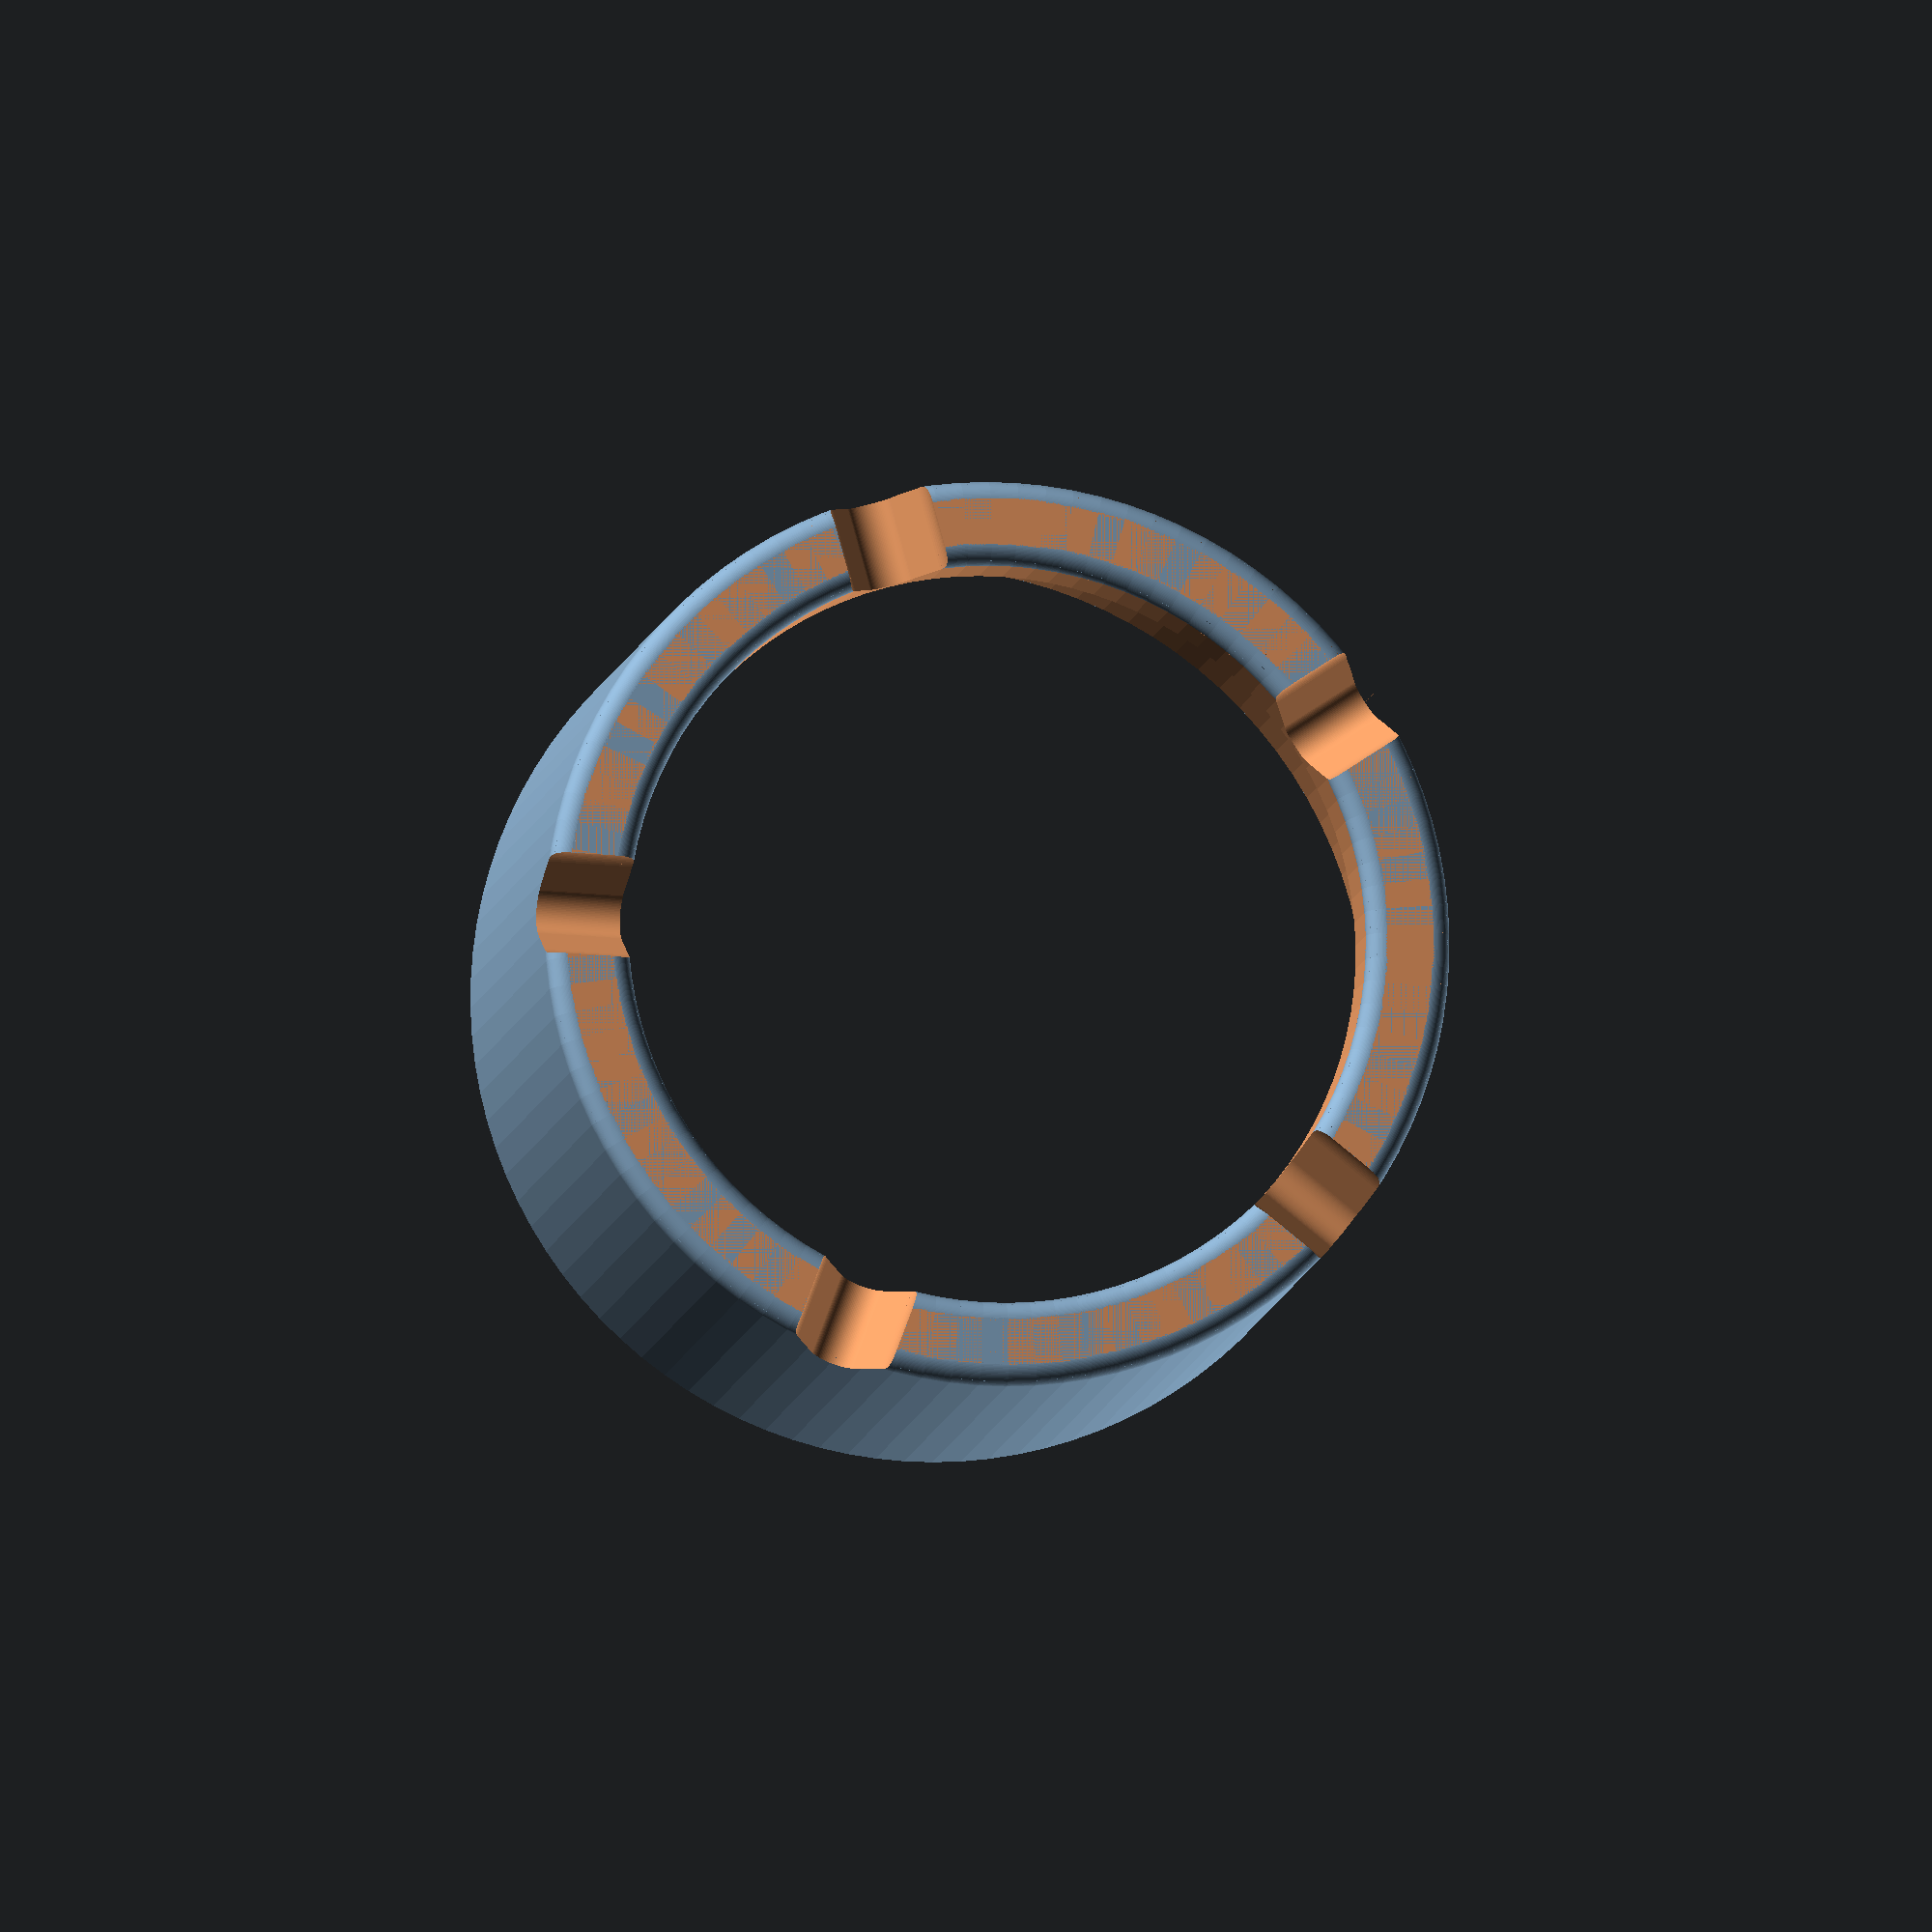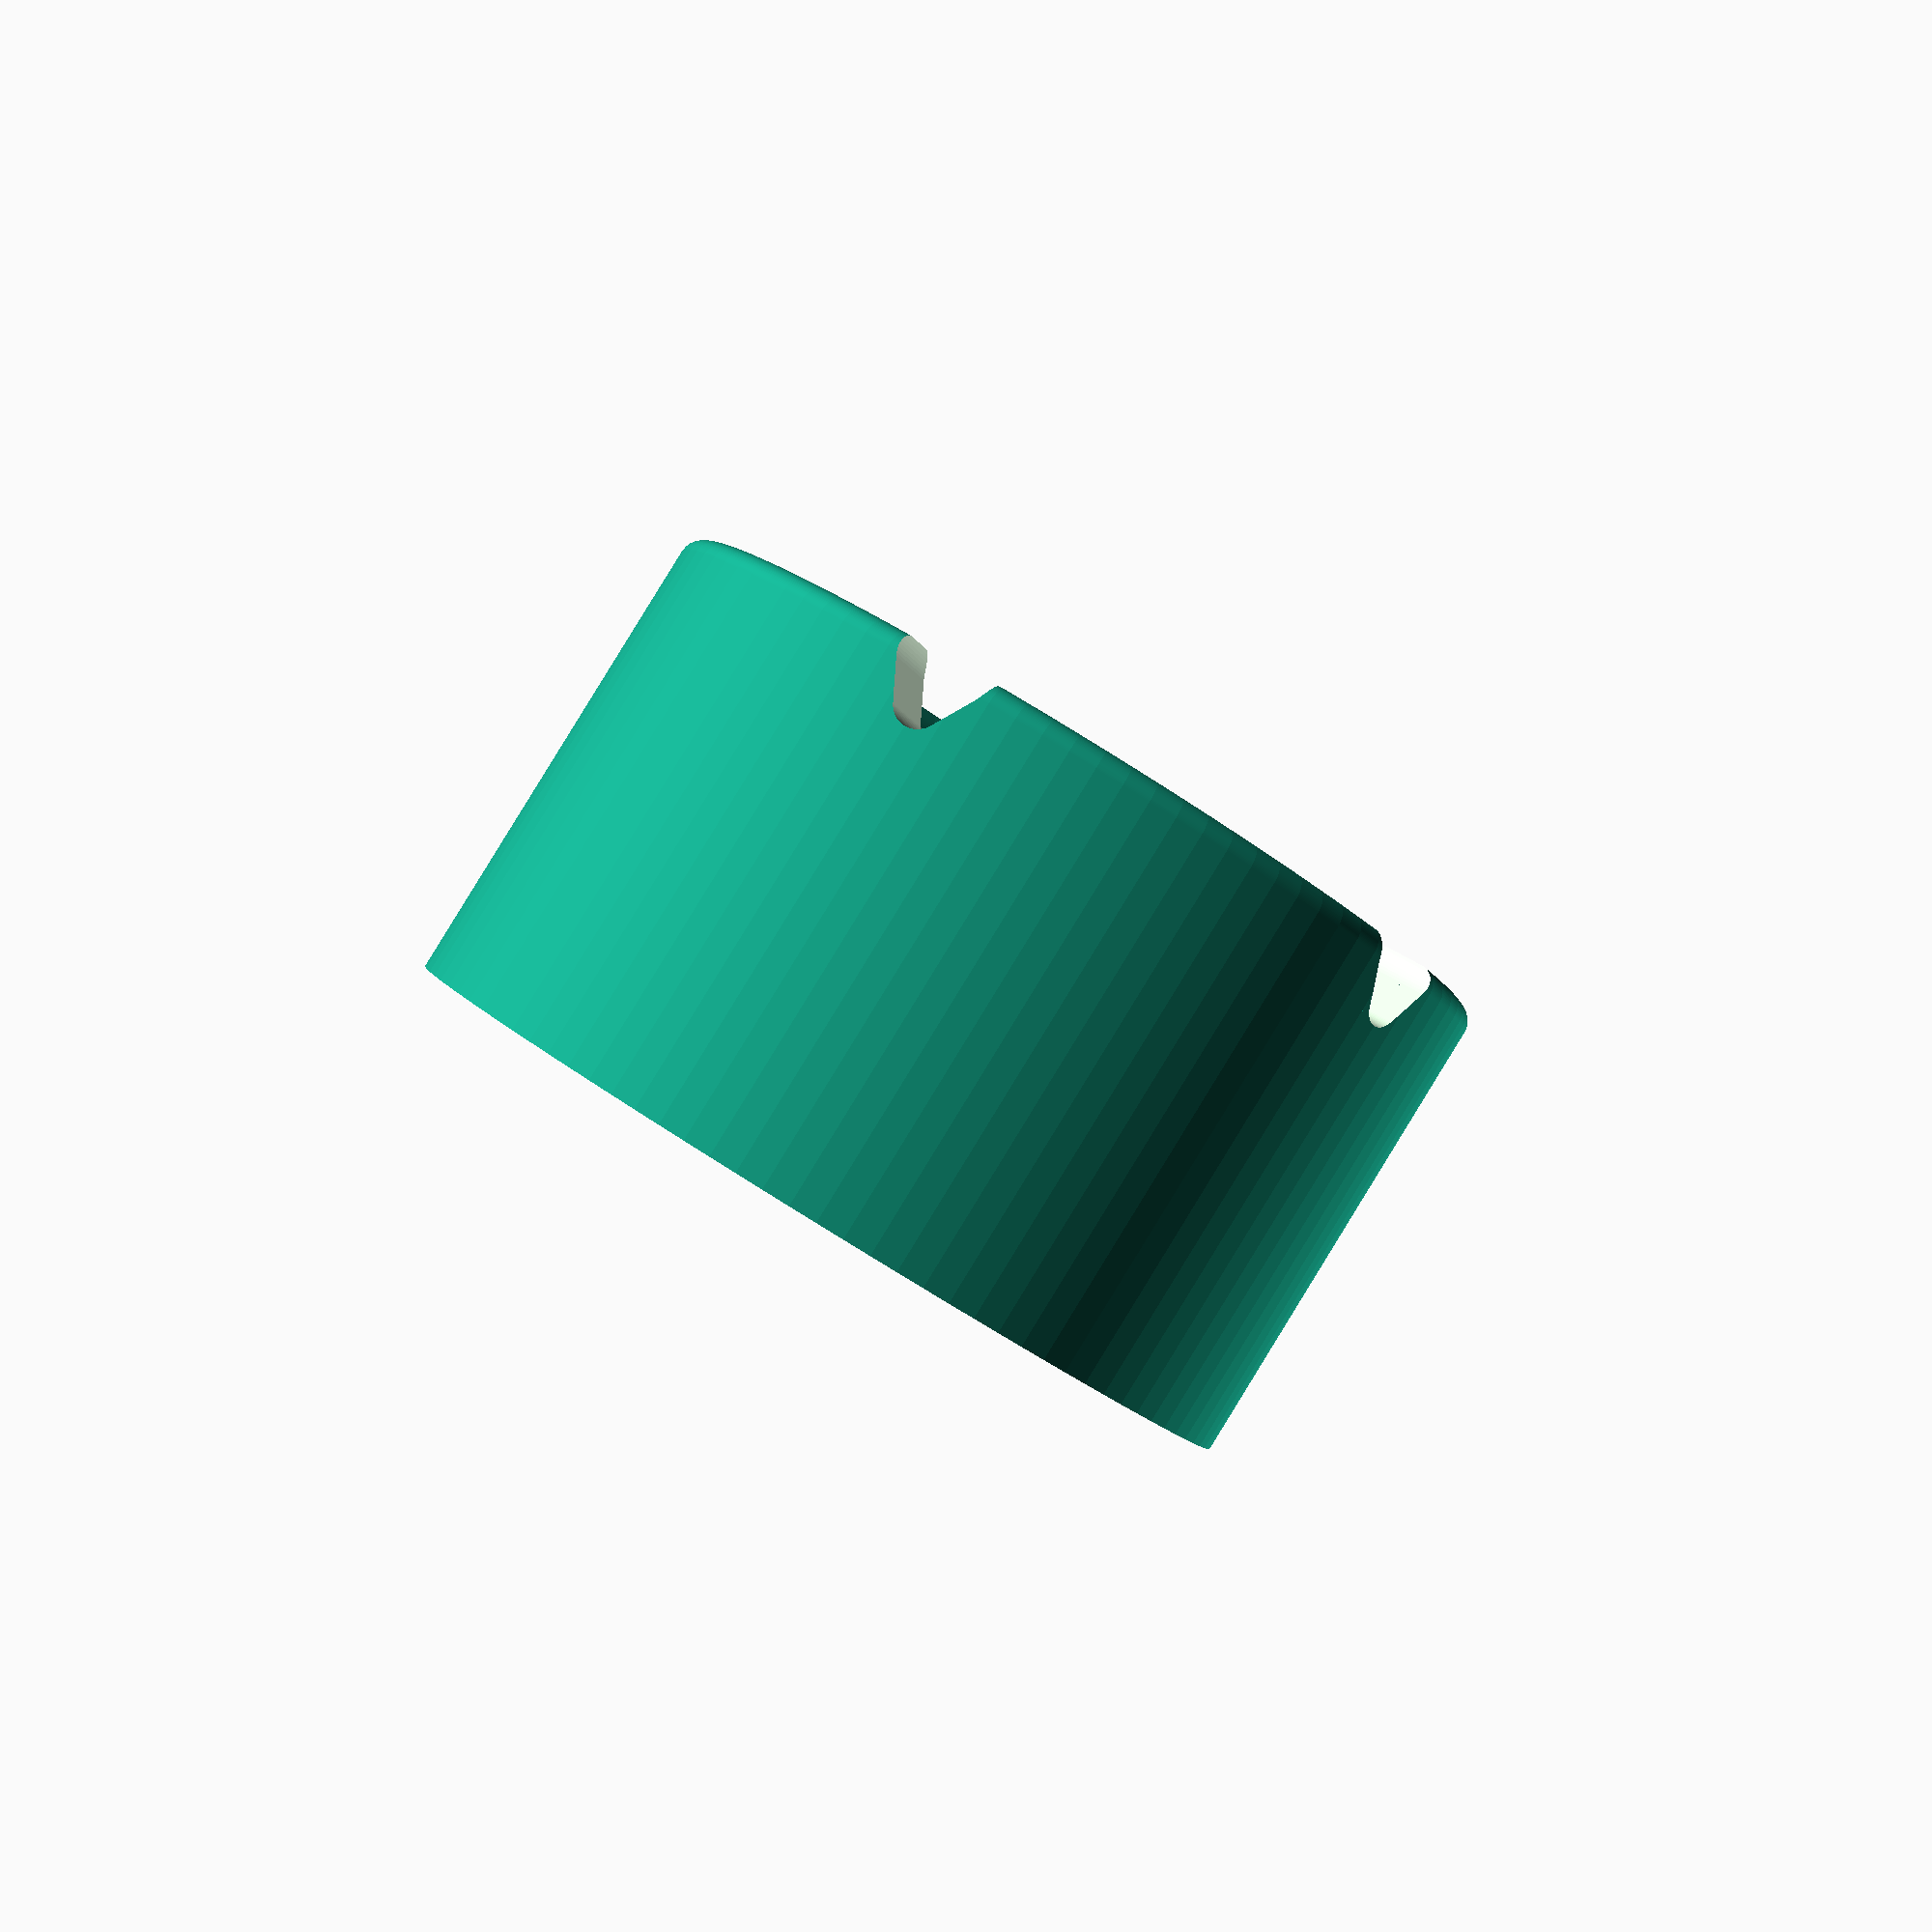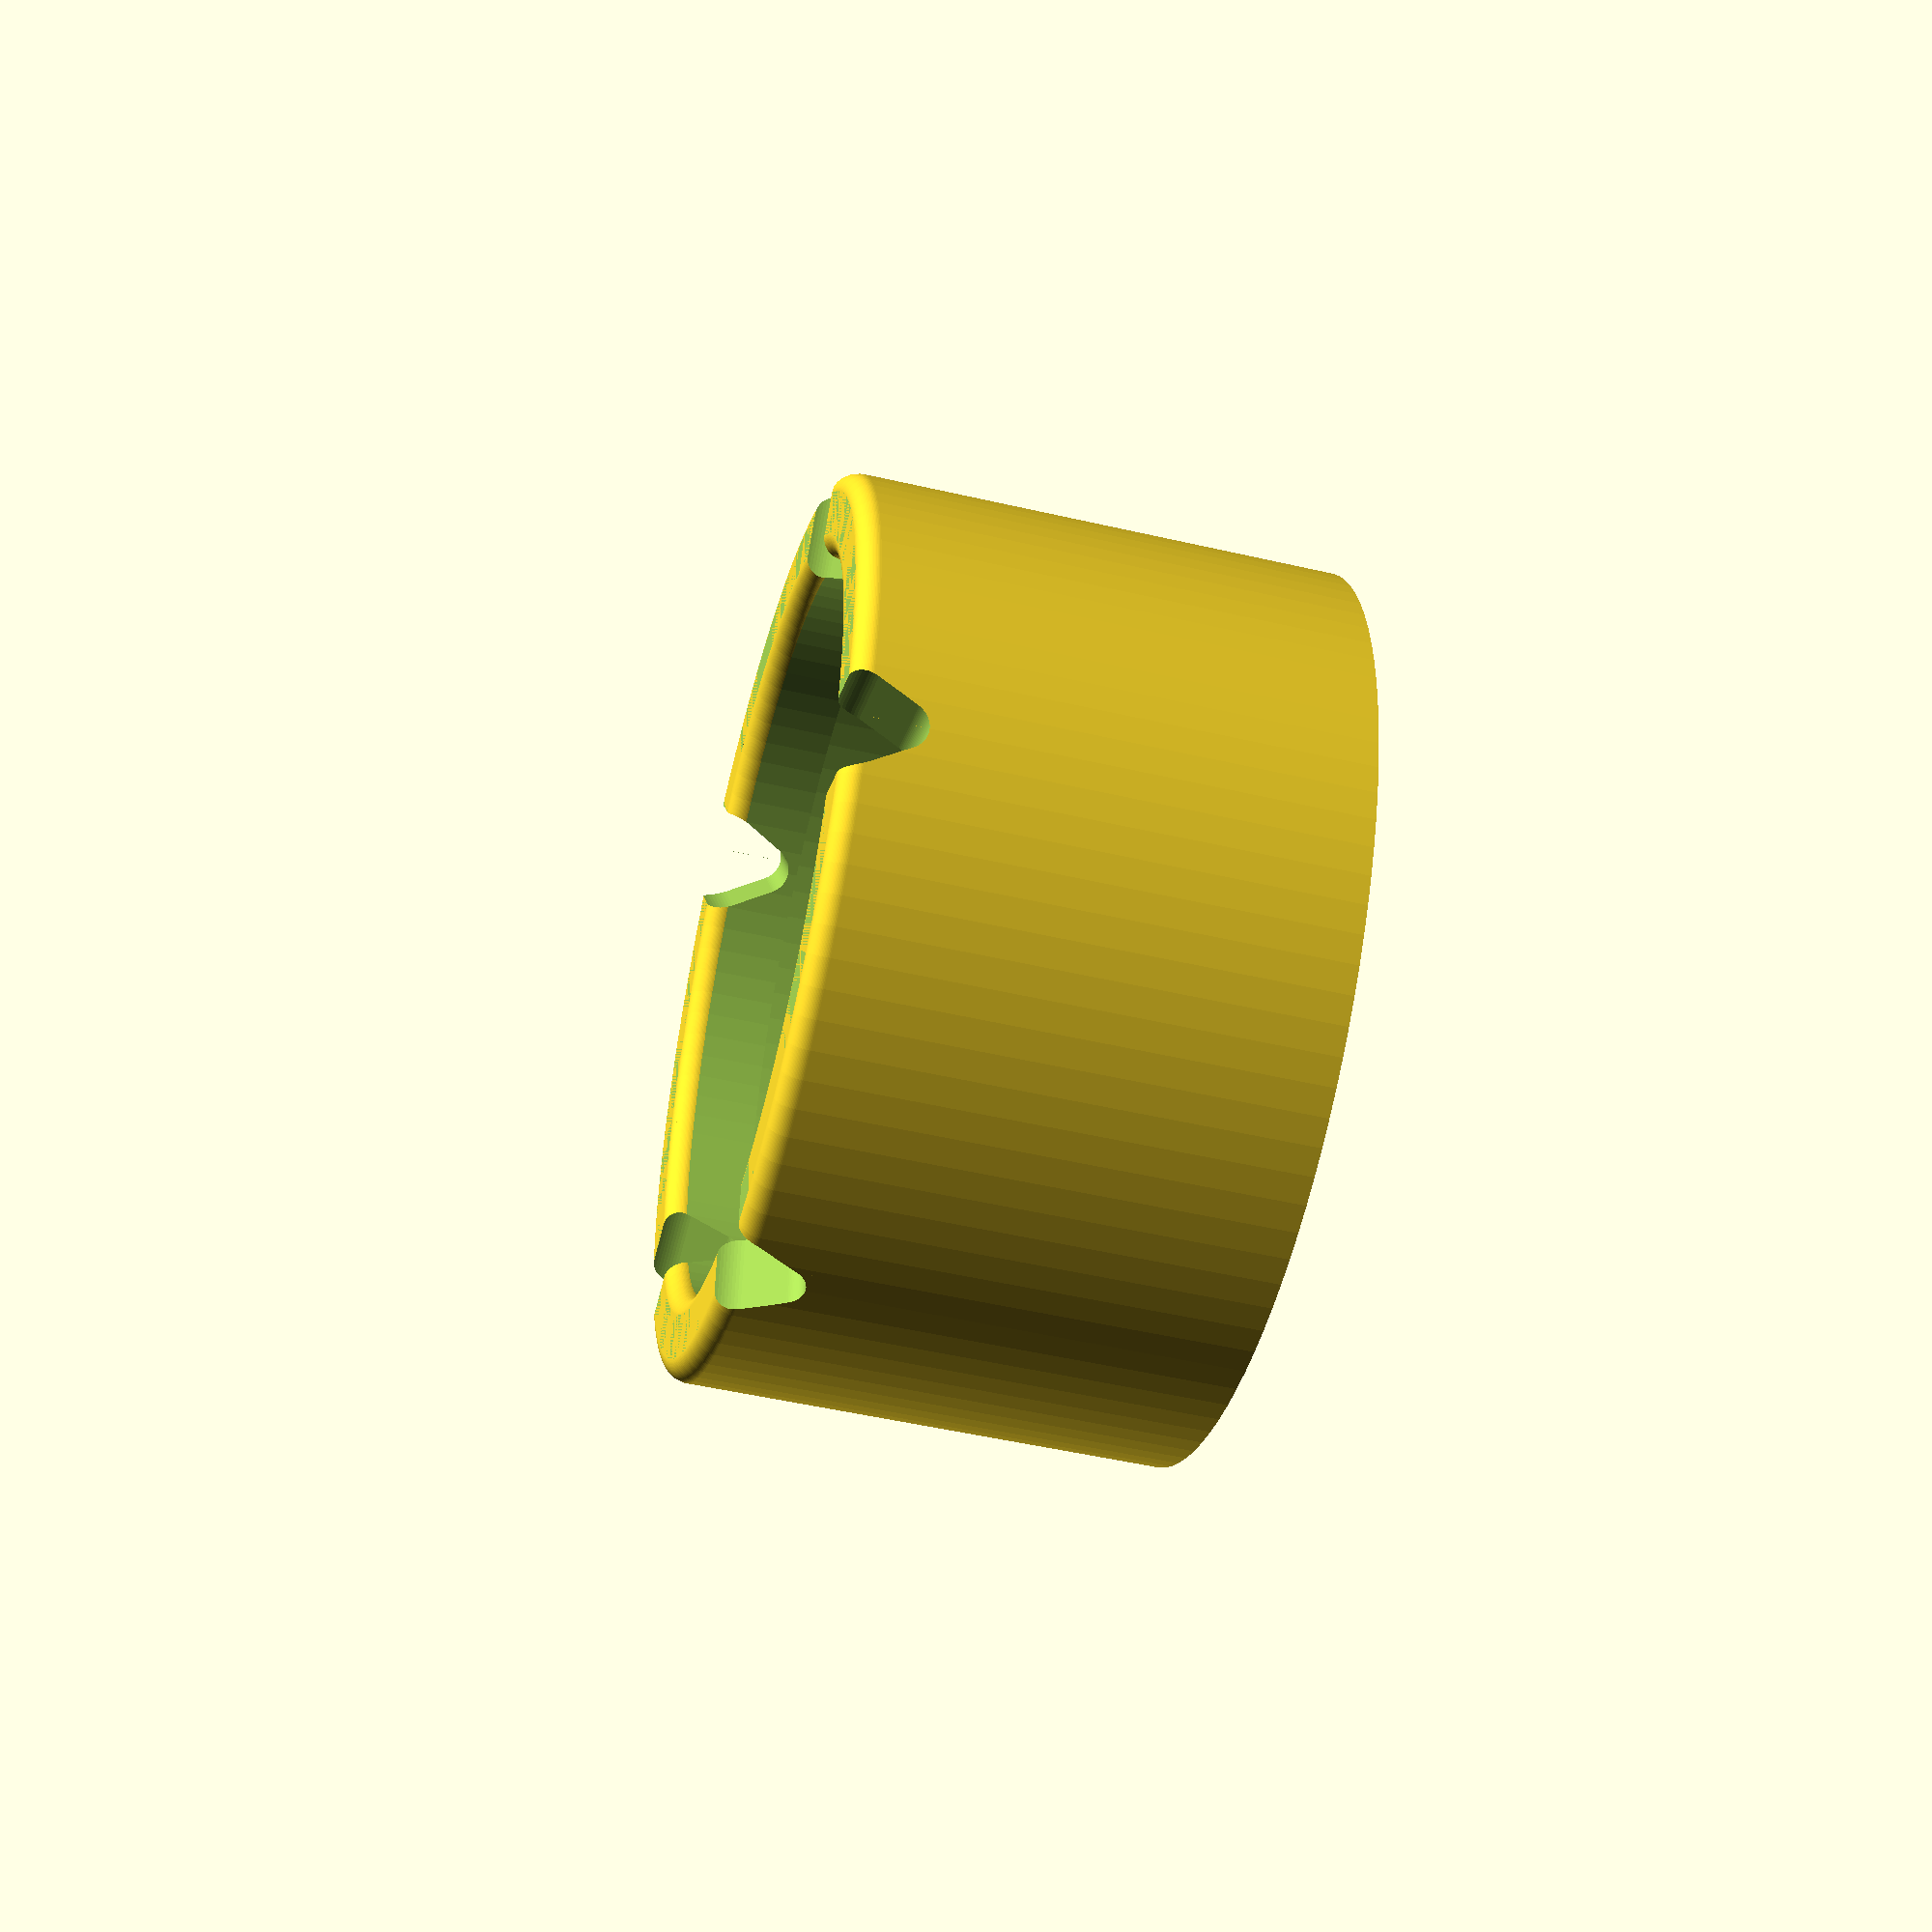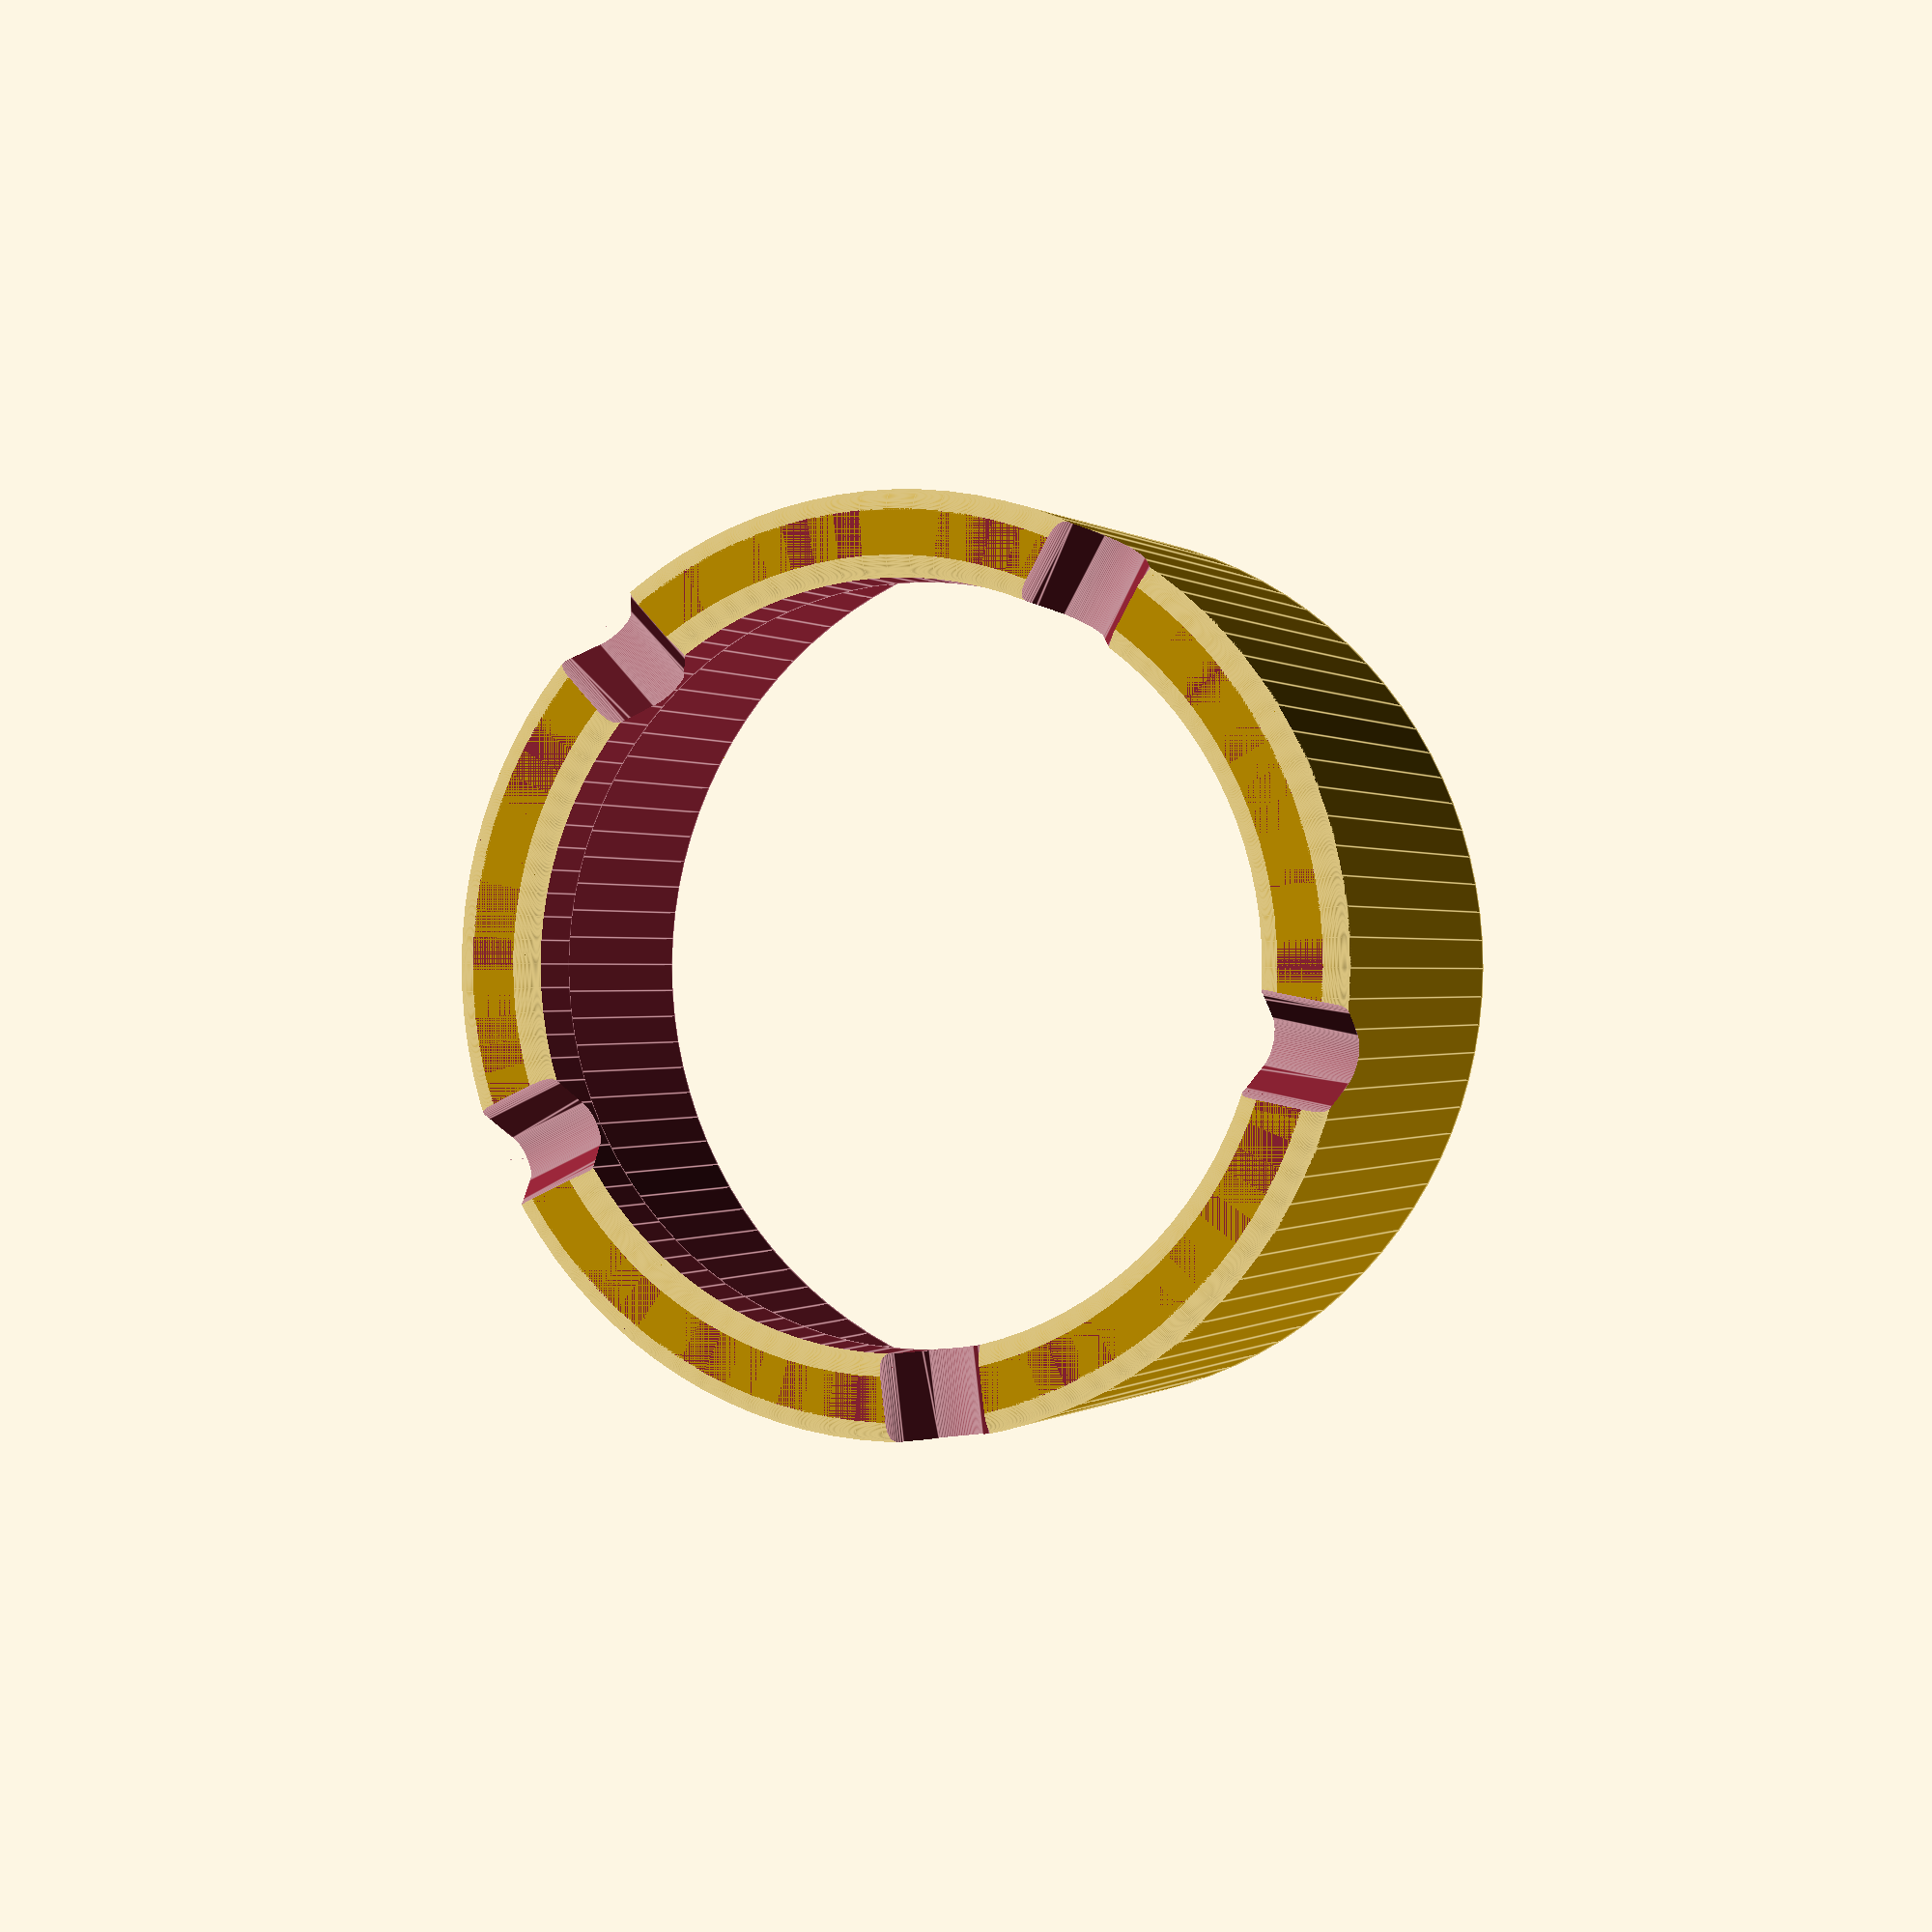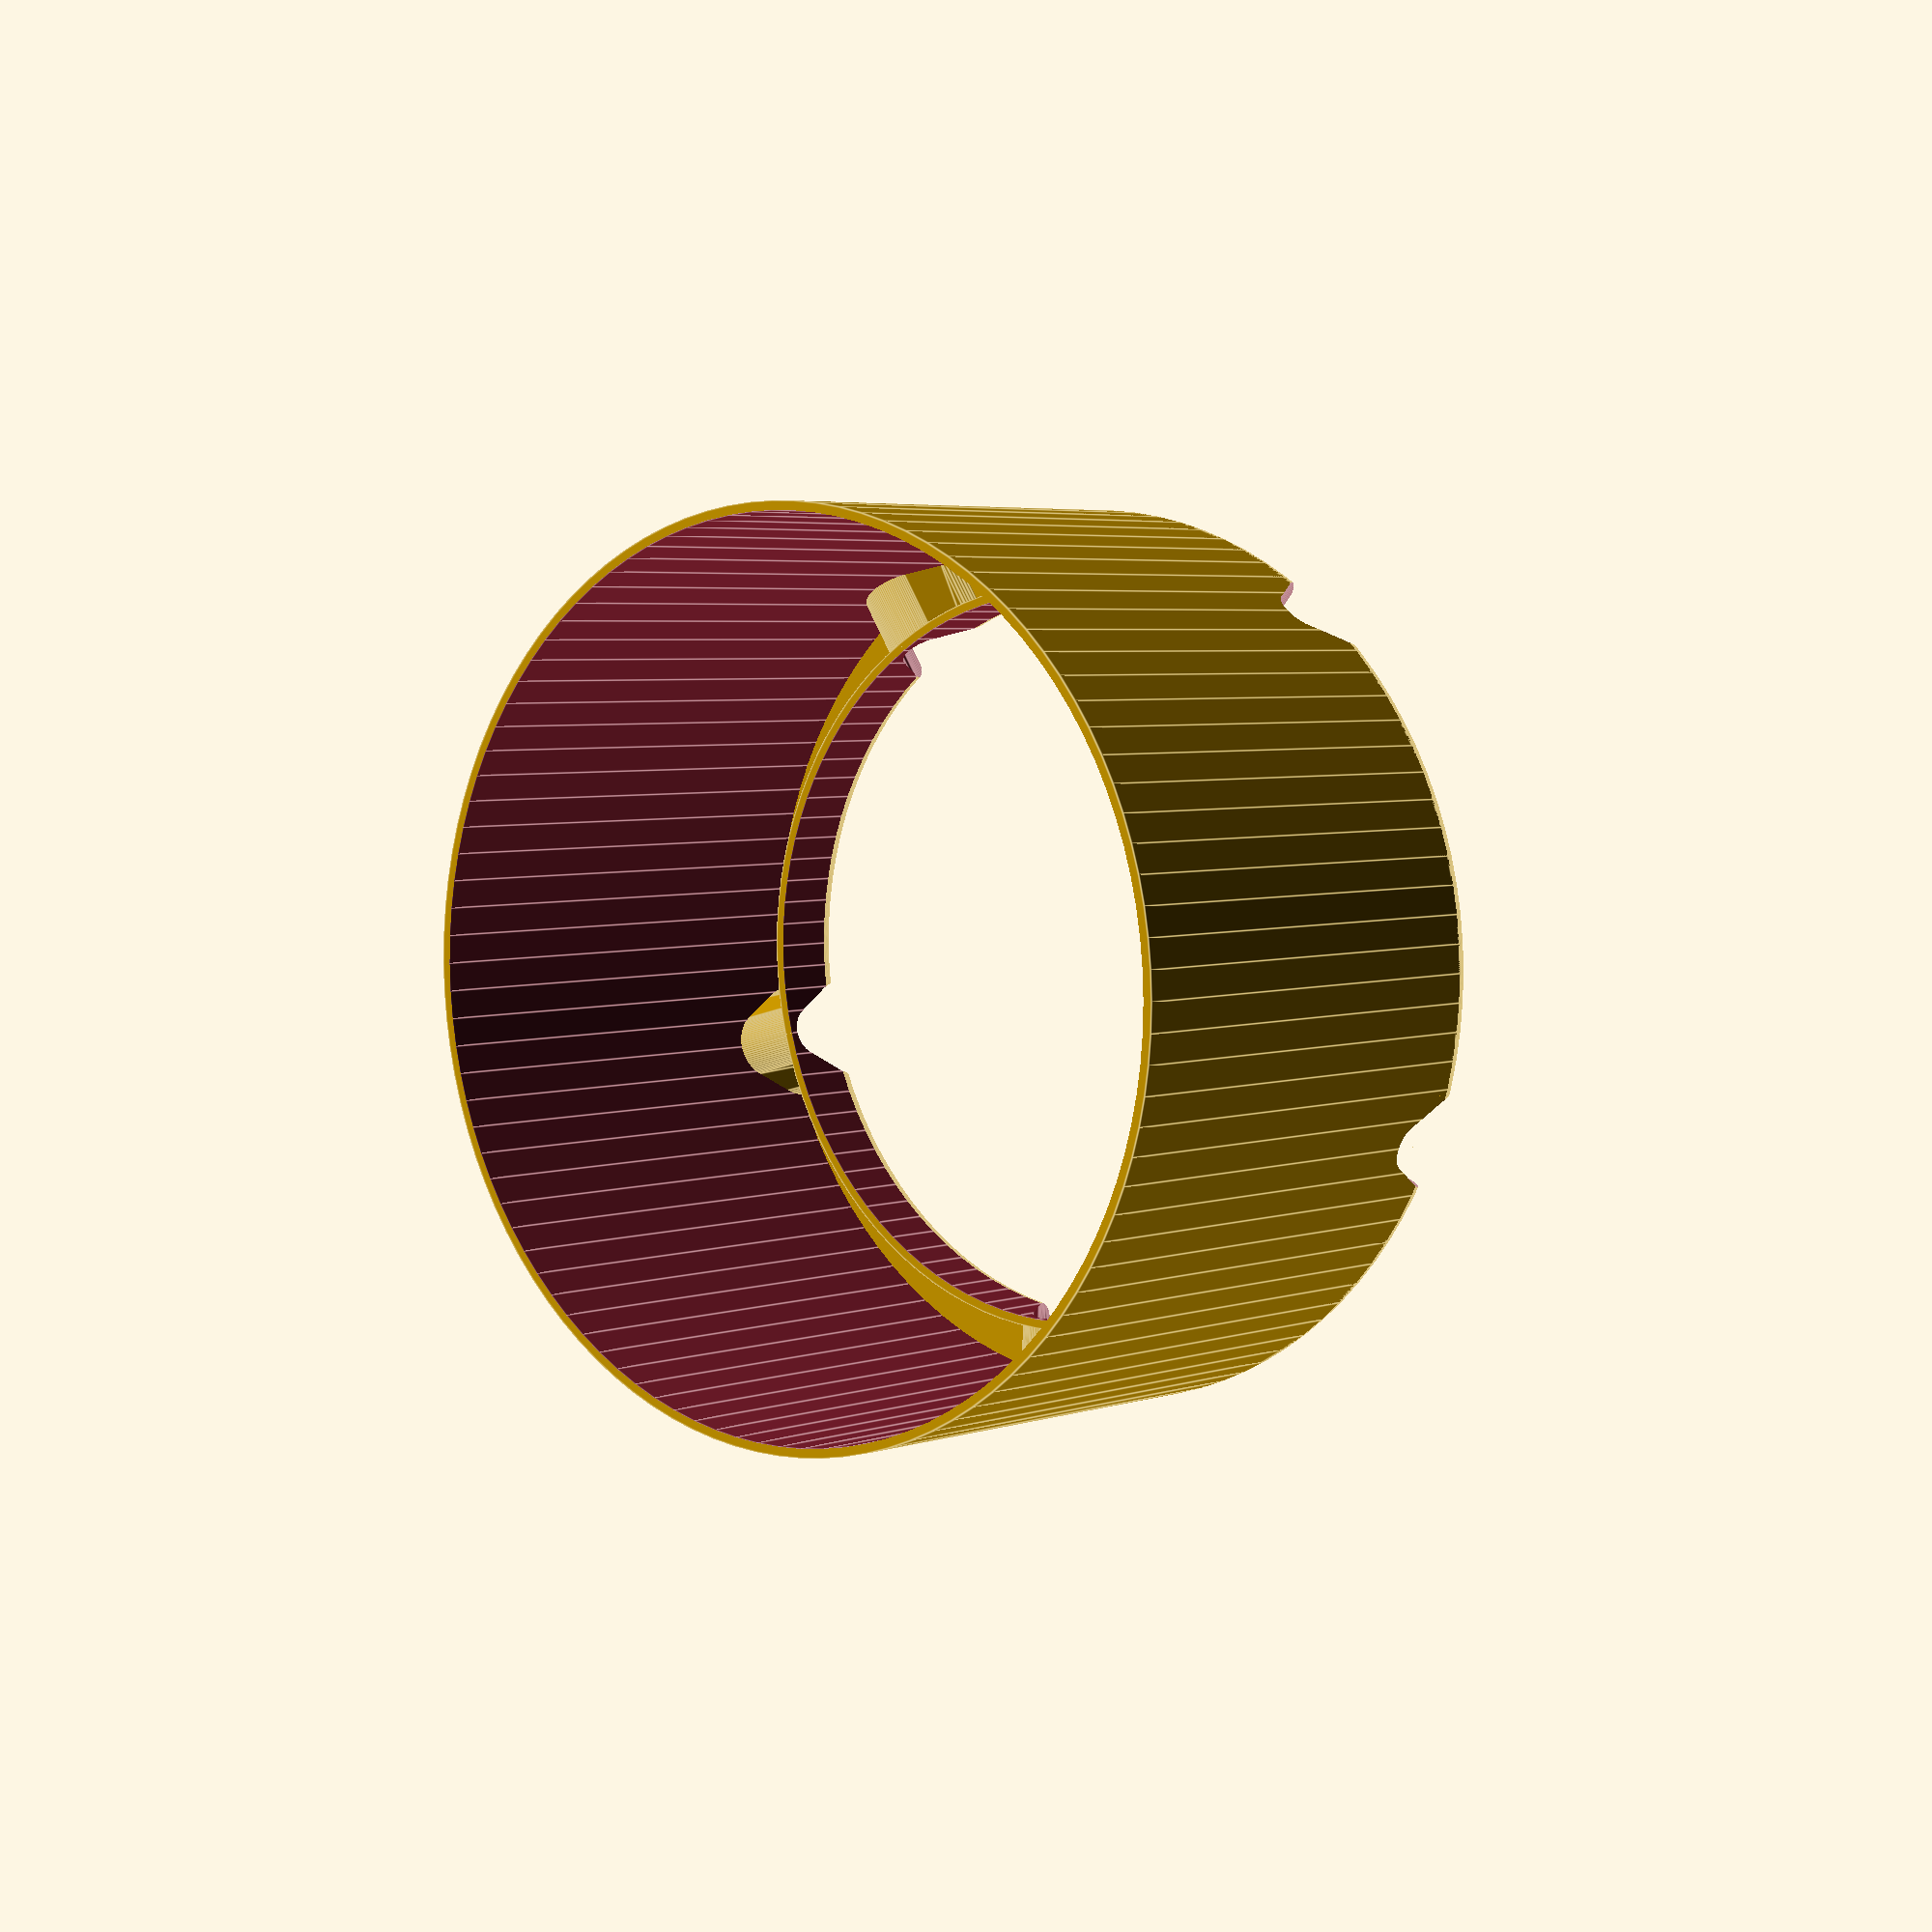
<openscad>
// -----------------------------------------------------
// Aschenbecher - als Aufsatz auf eine Thunfischdose
//
//  Detlev Ahlgrimm, 09.2018
// -----------------------------------------------------

// outer diameter of can
od=88;      // [50:150]

// inner diameter of can
di=75;      // [50:150]

// outer height of can
h=41;       // [1:100]

// wall thickness
wt=0.9;     // [0.5:0.1:5]

// diameter of cigarette-holder
cd=10;      // [5:20]

// number of cigarette-holders
nh=5;       // [1:12]

// length of cigarette-holder
lh=0;       // [0:20]

// make pretty
pretty=1;   // [0:false, 1:true]



/* [Hidden] */
$fn=100;
br=(od/2+wt-2)-(di/2-wt+2);   // Breite vom oberen Rand zwischen den Rundungen
khh=cd/2+cd/4+wt;             // Hoehe des Kippenhalters

//echo("br=", br, "   khh=", khh);

// -----------------------------------------------------
//  r : Radius (mitte)
//  s : Staerke bzw. Breite
// -----------------------------------------------------
module Ring(r, s) {
  rotate_extrude() translate([r, 0, 0]) circle(d=s);
}


// -----------------------------------------------------
//   r : Radius (innen)
//   w : Wandstaerke
//   h : Hoehe
// -----------------------------------------------------
module Rohr(r, w, h) {
  difference() {
    cylinder(r=r+w, h=h);
    translate([0, 0, -0.1]) cylinder(r=r, h=h+0.2);
  }
}


// -----------------------------------------------------
//  statt eines einfachen cylinder() wird es hier
//  unten etwas enger
// -----------------------------------------------------
module Kippe(l=od/2+wt, inner=true) {
  w=inner ? 0 : wt;
  rotate([0, 90, 0]) hull() {
    translate([cd/2, 0, 0]) cylinder(d=cd/2+2*w, h=l);
    translate([0, 0, 0]) cylinder(d=cd+2*w, h=l);
    // khh = cd/2 + (cd/2+2*w)/2 -> = cd/2+cd/4+w
  }
}
//!difference() {  Kippe(od/2+wt, false);  translate([-0.1, 0, 0]) Kippe(od/2+wt+0.2); }


// -----------------------------------------------------
//  ein einzelner Kippenhalter in der eingestellten
//  Laenge
// -----------------------------------------------------
module KippenHalter() {
  difference() {
    intersection() {
      translate([0, 0, h+khh]) Kippe(inner=false);    // der Kippenhalter
      cylinder(d=od+2*wt, h=h+khh);                   // aussen beschneiden
    }
    //translate([0, 0, h+khh]) Kippe(inner=true);       // Platz fuer die Kippe schaffen (brauchts hier aber gar nicht)
    translate([0, 0, h-0.1]) cylinder(r=min(di/2-wt, (od/2+wt)-lh), h=cd+wt);  // innen auf Laenge bringen
  }
}
//!KippenHalter();


// -----------------------------------------------------
//  der Ascher-Aufsatz in Rohform (ohne Rundungen)
// -----------------------------------------------------
module Ascher() {
  difference() {
    union() {
      Rohr(od/2, wt, h+khh);                                    // aessere Ummantelung der Dose
      translate([0, 0, h]) Rohr(di/2-wt, wt, khh);              // innere Ummantelung der Dose
      translate([0, 0, h+khh-wt]) Rohr(di/2-wt, (od/2+wt)-(di/2-wt), wt);    // oberer Abschluss
      for(a=[0:360/nh:359]) {                                   // Zigaretten-Halter erzeugen
        rotate([0, 0, a]) KippenHalter();
      }
    }
    for(a=[0:360/nh:359]) {                                     // Zigaretten-Halter ausschneiden
      rotate([0, 0, a]) translate([0, 0, h+khh]) Kippe(inner=true);
    }
    translate([0, 0, h+khh]) cylinder(d=od+2*wt+1, h=cd);       // oben plan machen
  }
}


// -----------------------------------------------------
//  der massive Ascher mit Rundungen - so dass die
//  Schnittmenge mit Ascher() den finalen Ascher ergibt
// -----------------------------------------------------
module Abrunder() {
  difference() {
    union() {
      cylinder(d=od+2*wt, h=h+khh-2);                       // die Basis
      translate([0, 0, h+khh-2]) Ring(od/2+wt-2, 4);        // oben/aussen rund machen
      translate([0, 0, h+khh-2]) Ring(di/2-wt+2, 4);        // oben/innen rund machen
      translate([0, 0, h+khh-2]) Rohr(di/2-wt+2, (od/2+wt-2)-(di/2-wt+2), 2);   // Zwischenraum fuellen
      if(lh>br) {                          // 
        for(a=[0:360/nh:359]) {                                 // Zigaretten-Halter erzeugen
          rotate([0, 0, a]) translate([0, 0, h+khh]) Kippe(l=di/2+2, inner=false);
        }
      }
    }
    translate([0, 0, h+khh]) cylinder(d=od+2*wt+1, h=cd);   // oben plan machen (hier eigentlich unnoetig)
  }
}
//!Abrunder();


if(br<=0) {
  text("illegal ratio between od, di and wt!");
} else if(pretty==1) {
  translate([0, 0, h+wt+cd/2]) rotate([180, 0, 0])
    intersection() {
    Ascher();
    Abrunder();
  }
} else {
  translate([0, 0, h+wt+cd/2]) rotate([180, 0, 0])
    Ascher();
}

</openscad>
<views>
elev=189.1 azim=177.6 roll=8.8 proj=o view=solid
elev=91.9 azim=70.2 roll=148.4 proj=p view=wireframe
elev=48.1 azim=13.7 roll=255.3 proj=p view=solid
elev=180.1 azim=276.9 roll=339.2 proj=p view=edges
elev=356.1 azim=237.3 roll=40.4 proj=p view=edges
</views>
